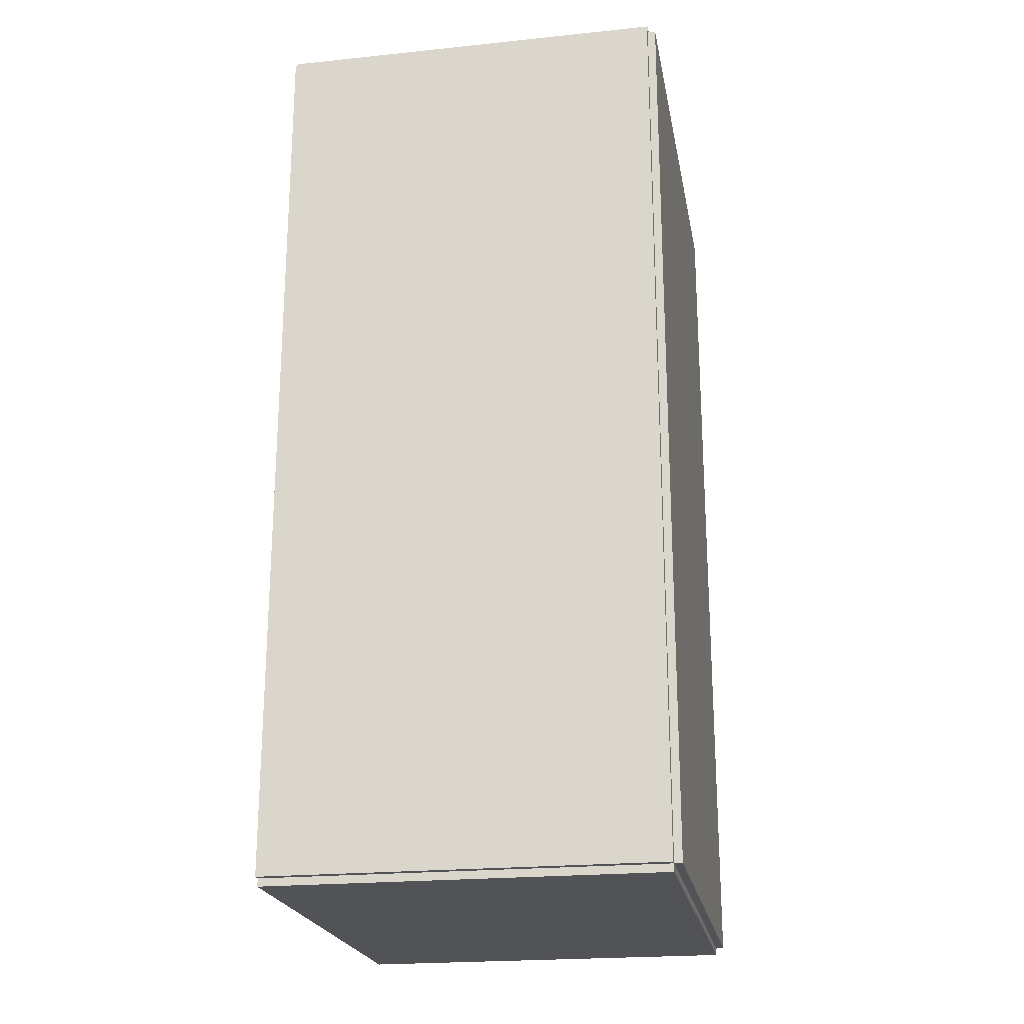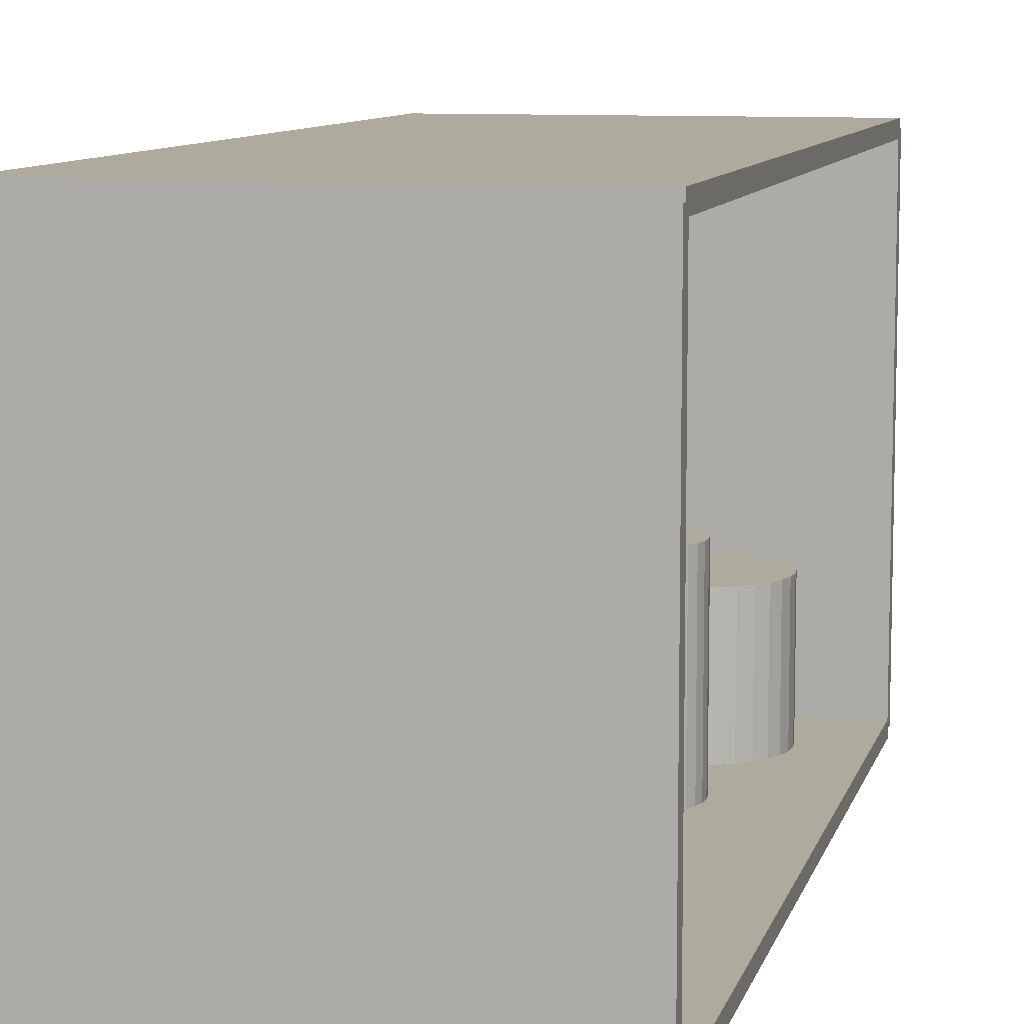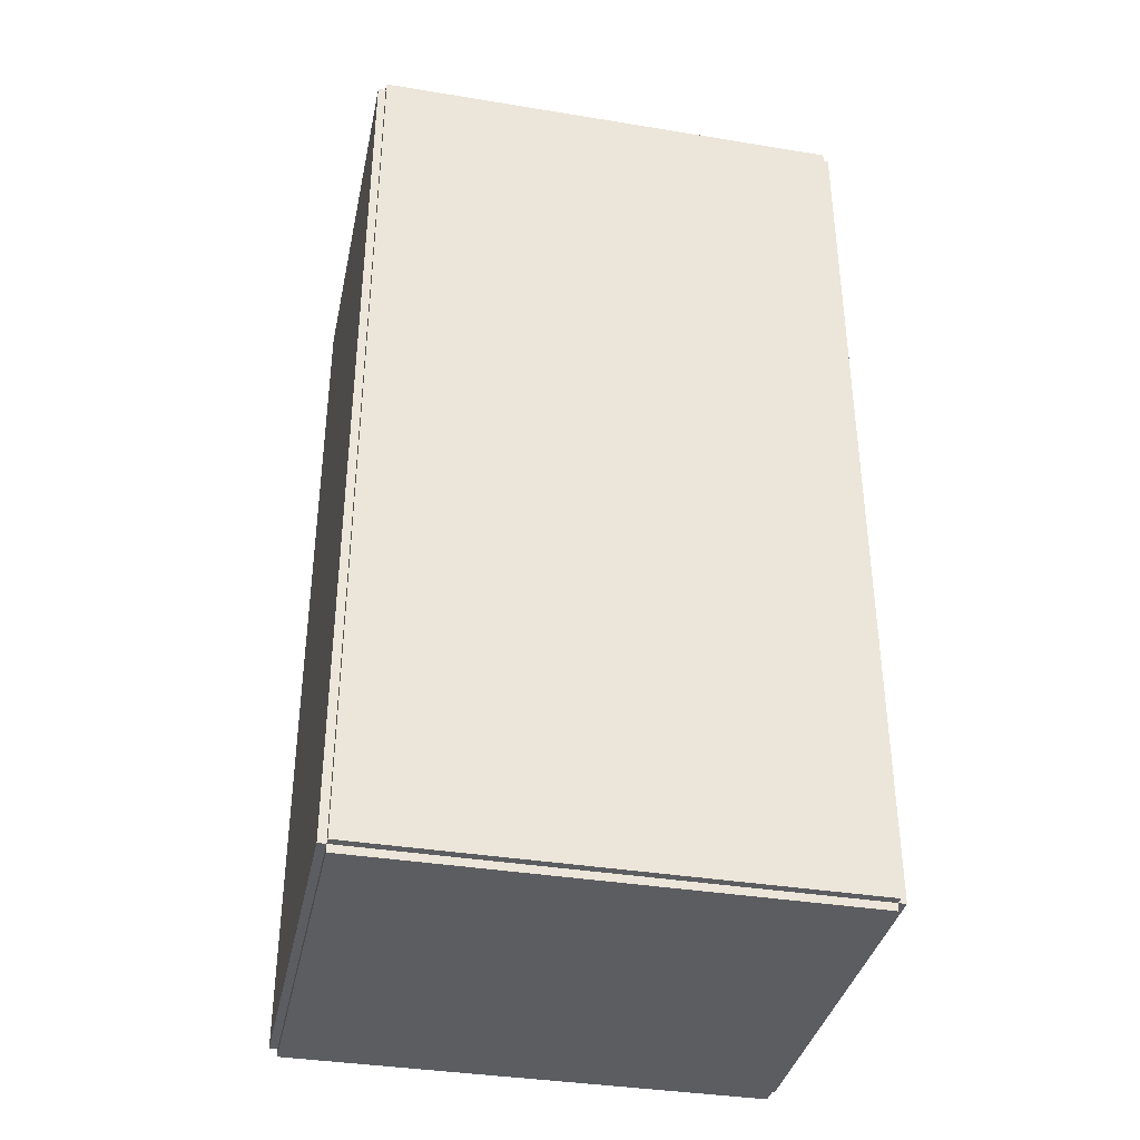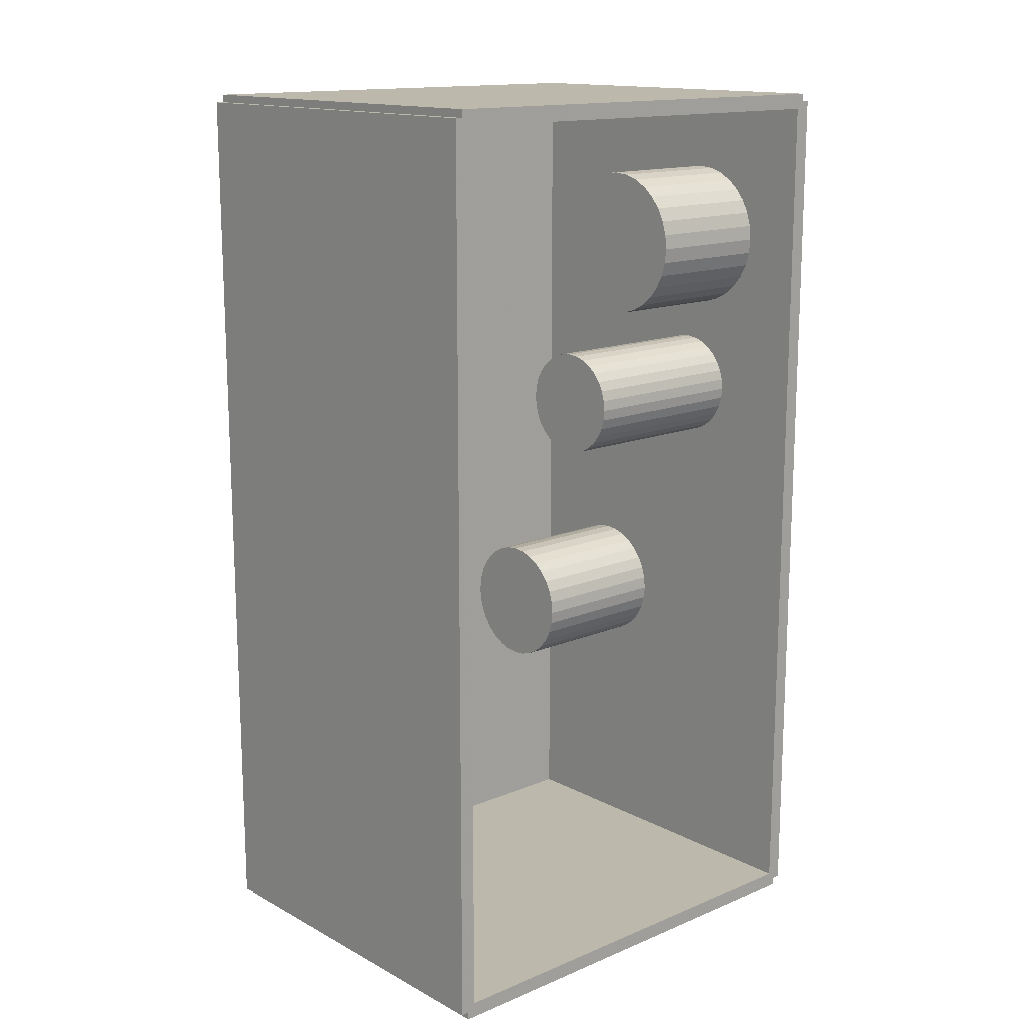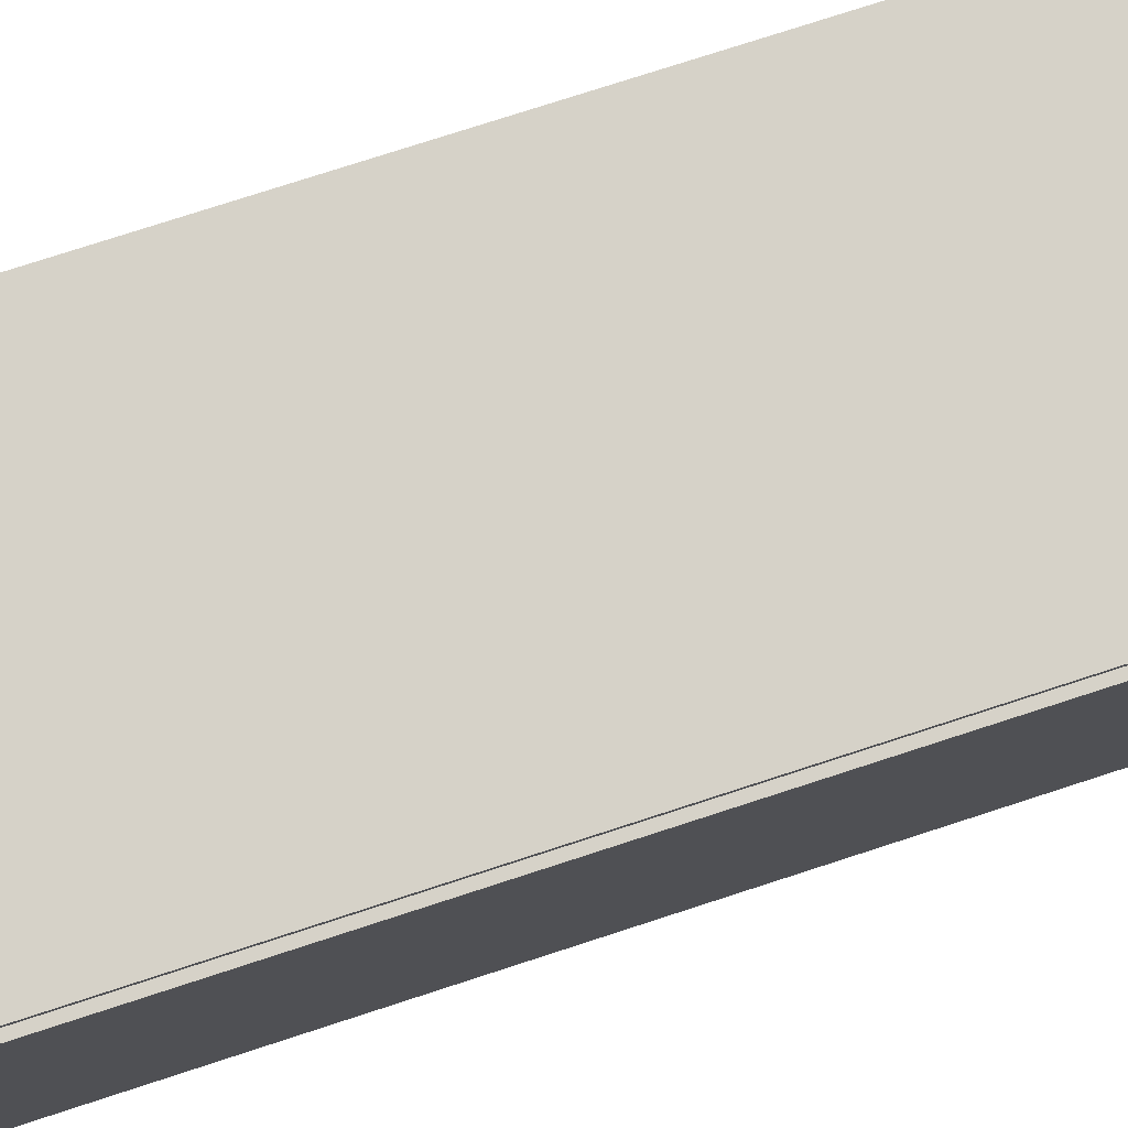
<metadata>
{"format":"obj","ext":"obj","renderer":"f3d","projection":"perspective","resolution":1024,"background":"white","views":[{"elev":-22.0,"azim":-169.8,"up":"+Y"},{"elev":9.2,"azim":13.6,"up":"+Z"},{"elev":-37.1,"azim":-101.9,"up":"+Y"},{"elev":14.8,"azim":48.4,"up":"+Y"},{"elev":78.3,"azim":-107.9,"up":"+Z"}]}
</metadata>
<code>
v -0.07729 -0.178 -0.003124
v -0.07729 -0.178 0.003124
v -0.07729 0.178 -0.003124
v -0.07729 0.178 0.003124
v 0.07729 -0.178 -0.003124
v 0.07729 -0.178 0.003124
v 0.07729 0.178 -0.003124
v 0.07729 0.178 0.003124
v -0.07417 -0.178 0
v -0.08042 -0.178 0
v -0.07417 0.178 0
v -0.08042 0.178 0
v -0.07417 -0.178 0.1875
v -0.08042 -0.178 0.1875
v -0.07417 0.178 0.1875
v -0.08042 0.178 0.1875
v -0.07729 0.175 0.1875
v -0.07729 0.1811 0.1875
v -0.07729 0.175 0
v -0.07729 0.1811 0
v 0.07729 0.175 0.1875
v 0.07729 0.1811 0.1875
v 0.07729 0.175 0
v 0.07729 0.1811 0
v -0.07729 -0.175 0
v -0.07729 -0.1811 0
v -0.07729 -0.175 0.1875
v -0.07729 -0.1811 0.1875
v 0.07729 -0.175 0
v 0.07729 -0.1811 0
v 0.07729 -0.175 0.1875
v 0.07729 -0.1811 0.1875
v -0.07729 -0.178 0.1844
v -0.07729 -0.178 0.1906
v -0.07729 0.178 0.1844
v -0.07729 0.178 0.1906
v 0.07729 -0.178 0.1844
v 0.07729 -0.178 0.1906
v 0.07729 0.178 0.1844
v 0.07729 0.178 0.1906
v 0.02614 0.1186 0.006248
v 0.05604 0.1186 0.006248
v 0.05604 0.1186 0.05894
v 0.02614 0.1186 0.05894
v 0.05547 0.1244 0.006248
v 0.05547 0.1244 0.05894
v 0.05376 0.13 0.006248
v 0.05376 0.13 0.05894
v 0.051 0.1352 0.006248
v 0.051 0.1352 0.05894
v 0.04728 0.1397 0.006248
v 0.04728 0.1397 0.05894
v 0.04275 0.1434 0.006248
v 0.04275 0.1434 0.05894
v 0.03758 0.1462 0.006248
v 0.03758 0.1462 0.05894
v 0.03198 0.1479 0.006248
v 0.03198 0.1479 0.05894
v 0.02614 0.1485 0.006248
v 0.02614 0.1485 0.05894
v 0.02031 0.1479 0.006248
v 0.02031 0.1479 0.05894
v 0.0147 0.1462 0.006248
v 0.0147 0.1462 0.05894
v 0.009532 0.1434 0.006248
v 0.009532 0.1434 0.05894
v 0.005001 0.1397 0.006248
v 0.005001 0.1397 0.05894
v 0.001283 0.1352 0.006248
v 0.001283 0.1352 0.05894
v -0.00148 0.13 0.006248
v -0.00148 0.13 0.05894
v -0.003182 0.1244 0.006248
v -0.003182 0.1244 0.05894
v -0.003756 0.1186 0.006248
v -0.003756 0.1186 0.05894
v -0.003182 0.1127 0.006248
v -0.003182 0.1127 0.05894
v -0.00148 0.1071 0.006248
v -0.00148 0.1071 0.05894
v 0.001283 0.102 0.006248
v 0.001283 0.102 0.05894
v 0.005001 0.09742 0.006248
v 0.005001 0.09742 0.05894
v 0.009532 0.09371 0.006248
v 0.009532 0.09371 0.05894
v 0.0147 0.09094 0.006248
v 0.0147 0.09094 0.05894
v 0.02031 0.08924 0.006248
v 0.02031 0.08924 0.05894
v 0.02614 0.08867 0.006248
v 0.02614 0.08867 0.05894
v 0.03198 0.08924 0.006248
v 0.03198 0.08924 0.05894
v 0.03758 0.09094 0.006248
v 0.03758 0.09094 0.05894
v 0.04275 0.09371 0.006248
v 0.04275 0.09371 0.05894
v 0.04728 0.09742 0.006248
v 0.04728 0.09742 0.05894
v 0.051 0.102 0.006248
v 0.051 0.102 0.05894
v 0.05376 0.1071 0.006248
v 0.05376 0.1071 0.05894
v 0.05547 0.1127 0.006248
v 0.05547 0.1127 0.05894
v 0.02056 0.05053 0.006248
v 0.04205 0.05053 0.006248
v 0.04205 0.05053 0.08006
v 0.02056 0.05053 0.08006
v 0.04164 0.05472 0.006248
v 0.04164 0.05472 0.08006
v 0.04042 0.05875 0.006248
v 0.04042 0.05875 0.08006
v 0.03843 0.06247 0.006248
v 0.03843 0.06247 0.08006
v 0.03576 0.06573 0.006248
v 0.03576 0.06573 0.08006
v 0.0325 0.0684 0.006248
v 0.0325 0.0684 0.08006
v 0.02879 0.07038 0.006248
v 0.02879 0.07038 0.08006
v 0.02475 0.07161 0.006248
v 0.02475 0.07161 0.08006
v 0.02056 0.07202 0.006248
v 0.02056 0.07202 0.08006
v 0.01637 0.07161 0.006248
v 0.01637 0.07161 0.08006
v 0.01234 0.07038 0.006248
v 0.01234 0.07038 0.08006
v 0.008625 0.0684 0.006248
v 0.008625 0.0684 0.08006
v 0.005368 0.06573 0.006248
v 0.005368 0.06573 0.08006
v 0.002696 0.06247 0.006248
v 0.002696 0.06247 0.08006
v 0.0007102 0.05875 0.006248
v 0.0007102 0.05875 0.08006
v -0.0005126 0.05472 0.006248
v -0.0005126 0.05472 0.08006
v -0.0009255 0.05053 0.006248
v -0.0009255 0.05053 0.08006
v -0.0005126 0.04634 0.006248
v -0.0005126 0.04634 0.08006
v 0.0007102 0.04231 0.006248
v 0.0007102 0.04231 0.08006
v 0.002696 0.03859 0.006248
v 0.002696 0.03859 0.08006
v 0.005368 0.03534 0.006248
v 0.005368 0.03534 0.08006
v 0.008625 0.03266 0.006248
v 0.008625 0.03266 0.08006
v 0.01234 0.03068 0.006248
v 0.01234 0.03068 0.08006
v 0.01637 0.02946 0.006248
v 0.01637 0.02946 0.08006
v 0.02056 0.02904 0.006248
v 0.02056 0.02904 0.08006
v 0.02475 0.02946 0.006248
v 0.02475 0.02946 0.08006
v 0.02879 0.03068 0.006248
v 0.02879 0.03068 0.08006
v 0.0325 0.03266 0.006248
v 0.0325 0.03266 0.08006
v 0.03576 0.03534 0.006248
v 0.03576 0.03534 0.08006
v 0.03843 0.03859 0.006248
v 0.03843 0.03859 0.08006
v 0.04042 0.04231 0.006248
v 0.04042 0.04231 0.08006
v 0.04164 0.04634 0.006248
v 0.04164 0.04634 0.08006
v -0.02959 -0.05336 0.006248
v -0.004108 -0.05336 0.006248
v -0.004108 -0.05336 0.06656
v -0.02959 -0.05336 0.06656
v -0.004598 -0.04838 0.006248
v -0.004598 -0.04838 0.06656
v -0.006048 -0.0436 0.006248
v -0.006048 -0.0436 0.06656
v -0.008403 -0.0392 0.006248
v -0.008403 -0.0392 0.06656
v -0.01157 -0.03533 0.006248
v -0.01157 -0.03533 0.06656
v -0.01543 -0.03216 0.006248
v -0.01543 -0.03216 0.06656
v -0.01984 -0.02981 0.006248
v -0.01984 -0.02981 0.06656
v -0.02462 -0.02836 0.006248
v -0.02462 -0.02836 0.06656
v -0.02959 -0.02787 0.006248
v -0.02959 -0.02787 0.06656
v -0.03457 -0.02836 0.006248
v -0.03457 -0.02836 0.06656
v -0.03935 -0.02981 0.006248
v -0.03935 -0.02981 0.06656
v -0.04375 -0.03216 0.006248
v -0.04375 -0.03216 0.06656
v -0.04761 -0.03533 0.006248
v -0.04761 -0.03533 0.06656
v -0.05078 -0.0392 0.006248
v -0.05078 -0.0392 0.06656
v -0.05314 -0.0436 0.006248
v -0.05314 -0.0436 0.06656
v -0.05459 -0.04838 0.006248
v -0.05459 -0.04838 0.06656
v -0.05508 -0.05336 0.006248
v -0.05508 -0.05336 0.06656
v -0.05459 -0.05833 0.006248
v -0.05459 -0.05833 0.06656
v -0.05314 -0.06311 0.006248
v -0.05314 -0.06311 0.06656
v -0.05078 -0.06751 0.006248
v -0.05078 -0.06751 0.06656
v -0.04761 -0.07138 0.006248
v -0.04761 -0.07138 0.06656
v -0.04375 -0.07455 0.006248
v -0.04375 -0.07455 0.06656
v -0.03935 -0.0769 0.006248
v -0.03935 -0.0769 0.06656
v -0.03457 -0.07835 0.006248
v -0.03457 -0.07835 0.06656
v -0.02959 -0.07884 0.006248
v -0.02959 -0.07884 0.06656
v -0.02462 -0.07835 0.006248
v -0.02462 -0.07835 0.06656
v -0.01984 -0.0769 0.006248
v -0.01984 -0.0769 0.06656
v -0.01543 -0.07455 0.006248
v -0.01543 -0.07455 0.06656
v -0.01157 -0.07138 0.006248
v -0.01157 -0.07138 0.06656
v -0.008403 -0.06751 0.006248
v -0.008403 -0.06751 0.06656
v -0.006048 -0.06311 0.006248
v -0.006048 -0.06311 0.06656
v -0.004598 -0.05833 0.006248
v -0.004598 -0.05833 0.06656
f 2 4 1
f 5 2 1
f 1 4 3
f 3 5 1
f 2 8 4
f 6 2 5
f 6 8 2
f 4 8 3
f 7 5 3
f 3 8 7
f 7 6 5
f 8 6 7
f 10 12 9
f 13 10 9
f 9 12 11
f 11 13 9
f 10 16 12
f 14 10 13
f 14 16 10
f 12 16 11
f 15 13 11
f 11 16 15
f 15 14 13
f 16 14 15
f 18 20 17
f 21 18 17
f 17 20 19
f 19 21 17
f 18 24 20
f 22 18 21
f 22 24 18
f 20 24 19
f 23 21 19
f 19 24 23
f 23 22 21
f 24 22 23
f 26 28 25
f 29 26 25
f 25 28 27
f 27 29 25
f 26 32 28
f 30 26 29
f 30 32 26
f 28 32 27
f 31 29 27
f 27 32 31
f 31 30 29
f 32 30 31
f 34 36 33
f 37 34 33
f 33 36 35
f 35 37 33
f 34 40 36
f 38 34 37
f 38 40 34
f 36 40 35
f 39 37 35
f 35 40 39
f 39 38 37
f 40 38 39
f 42 41 45
f 42 45 43
f 43 45 46
f 43 46 44
f 45 41 47
f 45 47 46
f 46 47 48
f 46 48 44
f 47 41 49
f 47 49 48
f 48 49 50
f 48 50 44
f 49 41 51
f 49 51 50
f 50 51 52
f 50 52 44
f 51 41 53
f 51 53 52
f 52 53 54
f 52 54 44
f 53 41 55
f 53 55 54
f 54 55 56
f 54 56 44
f 55 41 57
f 55 57 56
f 56 57 58
f 56 58 44
f 57 41 59
f 57 59 58
f 58 59 60
f 58 60 44
f 59 41 61
f 59 61 60
f 60 61 62
f 60 62 44
f 61 41 63
f 61 63 62
f 62 63 64
f 62 64 44
f 63 41 65
f 63 65 64
f 64 65 66
f 64 66 44
f 65 41 67
f 65 67 66
f 66 67 68
f 66 68 44
f 67 41 69
f 67 69 68
f 68 69 70
f 68 70 44
f 69 41 71
f 69 71 70
f 70 71 72
f 70 72 44
f 71 41 73
f 71 73 72
f 72 73 74
f 72 74 44
f 73 41 75
f 73 75 74
f 74 75 76
f 74 76 44
f 75 41 77
f 75 77 76
f 76 77 78
f 76 78 44
f 77 41 79
f 77 79 78
f 78 79 80
f 78 80 44
f 79 41 81
f 79 81 80
f 80 81 82
f 80 82 44
f 81 41 83
f 81 83 82
f 82 83 84
f 82 84 44
f 83 41 85
f 83 85 84
f 84 85 86
f 84 86 44
f 85 41 87
f 85 87 86
f 86 87 88
f 86 88 44
f 87 41 89
f 87 89 88
f 88 89 90
f 88 90 44
f 89 41 91
f 89 91 90
f 90 91 92
f 90 92 44
f 91 41 93
f 91 93 92
f 92 93 94
f 92 94 44
f 93 41 95
f 93 95 94
f 94 95 96
f 94 96 44
f 95 41 97
f 95 97 96
f 96 97 98
f 96 98 44
f 97 41 99
f 97 99 98
f 98 99 100
f 98 100 44
f 99 41 101
f 99 101 100
f 100 101 102
f 100 102 44
f 101 41 103
f 101 103 102
f 102 103 104
f 102 104 44
f 103 41 105
f 103 105 104
f 104 105 106
f 104 106 44
f 105 41 42
f 105 42 106
f 106 42 43
f 106 43 44
f 108 107 111
f 108 111 109
f 109 111 112
f 109 112 110
f 111 107 113
f 111 113 112
f 112 113 114
f 112 114 110
f 113 107 115
f 113 115 114
f 114 115 116
f 114 116 110
f 115 107 117
f 115 117 116
f 116 117 118
f 116 118 110
f 117 107 119
f 117 119 118
f 118 119 120
f 118 120 110
f 119 107 121
f 119 121 120
f 120 121 122
f 120 122 110
f 121 107 123
f 121 123 122
f 122 123 124
f 122 124 110
f 123 107 125
f 123 125 124
f 124 125 126
f 124 126 110
f 125 107 127
f 125 127 126
f 126 127 128
f 126 128 110
f 127 107 129
f 127 129 128
f 128 129 130
f 128 130 110
f 129 107 131
f 129 131 130
f 130 131 132
f 130 132 110
f 131 107 133
f 131 133 132
f 132 133 134
f 132 134 110
f 133 107 135
f 133 135 134
f 134 135 136
f 134 136 110
f 135 107 137
f 135 137 136
f 136 137 138
f 136 138 110
f 137 107 139
f 137 139 138
f 138 139 140
f 138 140 110
f 139 107 141
f 139 141 140
f 140 141 142
f 140 142 110
f 141 107 143
f 141 143 142
f 142 143 144
f 142 144 110
f 143 107 145
f 143 145 144
f 144 145 146
f 144 146 110
f 145 107 147
f 145 147 146
f 146 147 148
f 146 148 110
f 147 107 149
f 147 149 148
f 148 149 150
f 148 150 110
f 149 107 151
f 149 151 150
f 150 151 152
f 150 152 110
f 151 107 153
f 151 153 152
f 152 153 154
f 152 154 110
f 153 107 155
f 153 155 154
f 154 155 156
f 154 156 110
f 155 107 157
f 155 157 156
f 156 157 158
f 156 158 110
f 157 107 159
f 157 159 158
f 158 159 160
f 158 160 110
f 159 107 161
f 159 161 160
f 160 161 162
f 160 162 110
f 161 107 163
f 161 163 162
f 162 163 164
f 162 164 110
f 163 107 165
f 163 165 164
f 164 165 166
f 164 166 110
f 165 107 167
f 165 167 166
f 166 167 168
f 166 168 110
f 167 107 169
f 167 169 168
f 168 169 170
f 168 170 110
f 169 107 171
f 169 171 170
f 170 171 172
f 170 172 110
f 171 107 108
f 171 108 172
f 172 108 109
f 172 109 110
f 174 173 177
f 174 177 175
f 175 177 178
f 175 178 176
f 177 173 179
f 177 179 178
f 178 179 180
f 178 180 176
f 179 173 181
f 179 181 180
f 180 181 182
f 180 182 176
f 181 173 183
f 181 183 182
f 182 183 184
f 182 184 176
f 183 173 185
f 183 185 184
f 184 185 186
f 184 186 176
f 185 173 187
f 185 187 186
f 186 187 188
f 186 188 176
f 187 173 189
f 187 189 188
f 188 189 190
f 188 190 176
f 189 173 191
f 189 191 190
f 190 191 192
f 190 192 176
f 191 173 193
f 191 193 192
f 192 193 194
f 192 194 176
f 193 173 195
f 193 195 194
f 194 195 196
f 194 196 176
f 195 173 197
f 195 197 196
f 196 197 198
f 196 198 176
f 197 173 199
f 197 199 198
f 198 199 200
f 198 200 176
f 199 173 201
f 199 201 200
f 200 201 202
f 200 202 176
f 201 173 203
f 201 203 202
f 202 203 204
f 202 204 176
f 203 173 205
f 203 205 204
f 204 205 206
f 204 206 176
f 205 173 207
f 205 207 206
f 206 207 208
f 206 208 176
f 207 173 209
f 207 209 208
f 208 209 210
f 208 210 176
f 209 173 211
f 209 211 210
f 210 211 212
f 210 212 176
f 211 173 213
f 211 213 212
f 212 213 214
f 212 214 176
f 213 173 215
f 213 215 214
f 214 215 216
f 214 216 176
f 215 173 217
f 215 217 216
f 216 217 218
f 216 218 176
f 217 173 219
f 217 219 218
f 218 219 220
f 218 220 176
f 219 173 221
f 219 221 220
f 220 221 222
f 220 222 176
f 221 173 223
f 221 223 222
f 222 223 224
f 222 224 176
f 223 173 225
f 223 225 224
f 224 225 226
f 224 226 176
f 225 173 227
f 225 227 226
f 226 227 228
f 226 228 176
f 227 173 229
f 227 229 228
f 228 229 230
f 228 230 176
f 229 173 231
f 229 231 230
f 230 231 232
f 230 232 176
f 231 173 233
f 231 233 232
f 232 233 234
f 232 234 176
f 233 173 235
f 233 235 234
f 234 235 236
f 234 236 176
f 235 173 237
f 235 237 236
f 236 237 238
f 236 238 176
f 237 173 174
f 237 174 238
f 238 174 175
f 238 175 176

</code>
